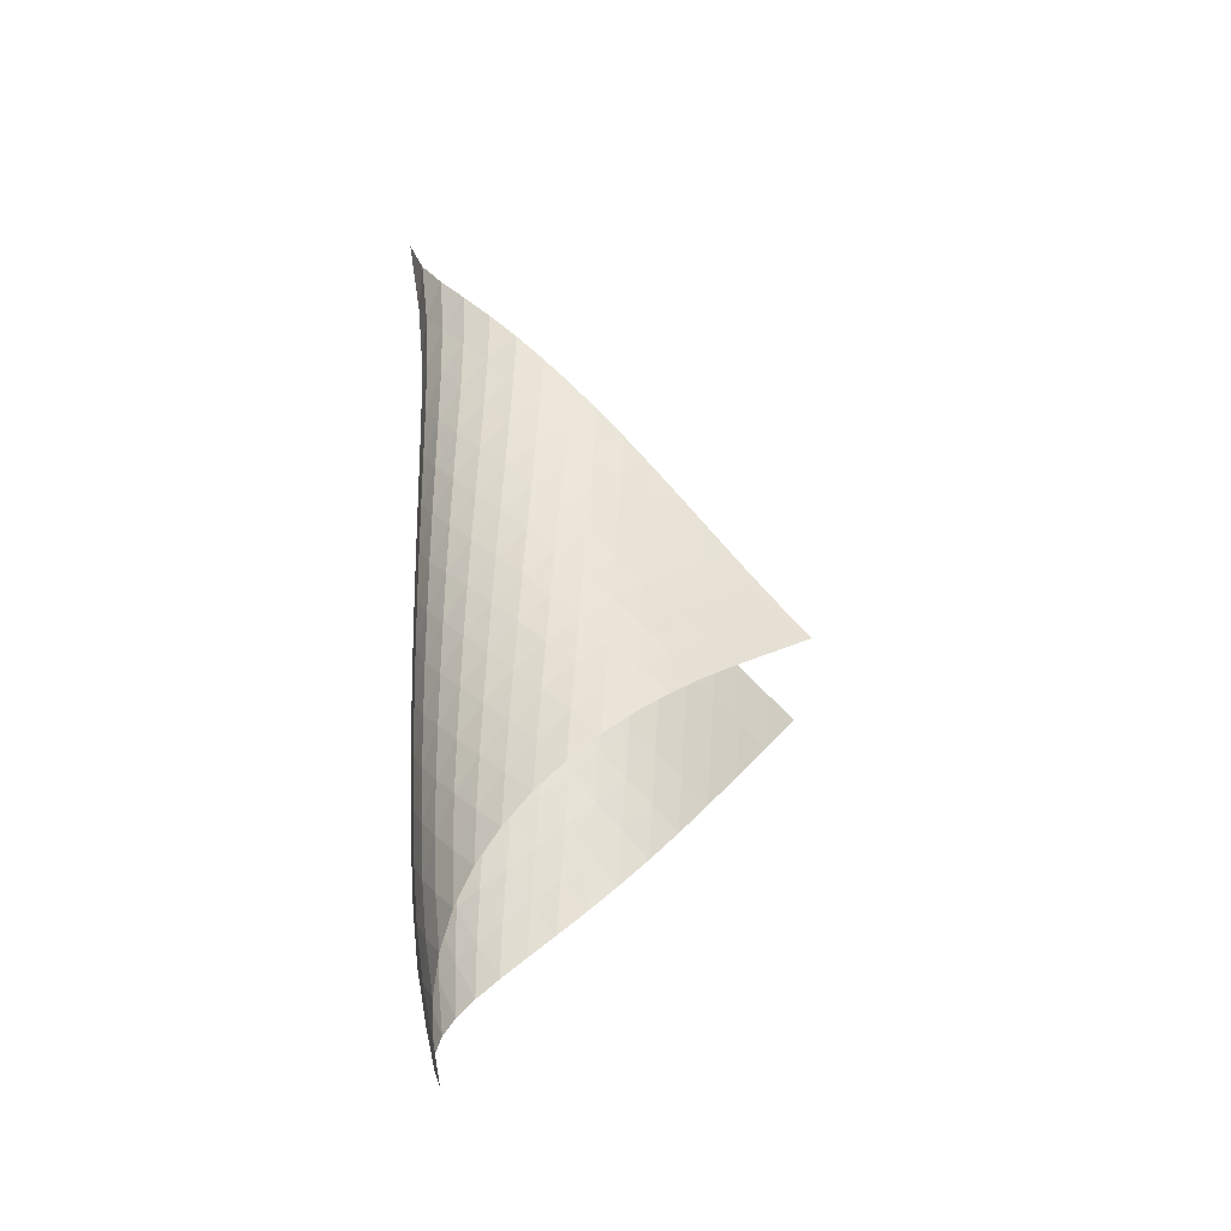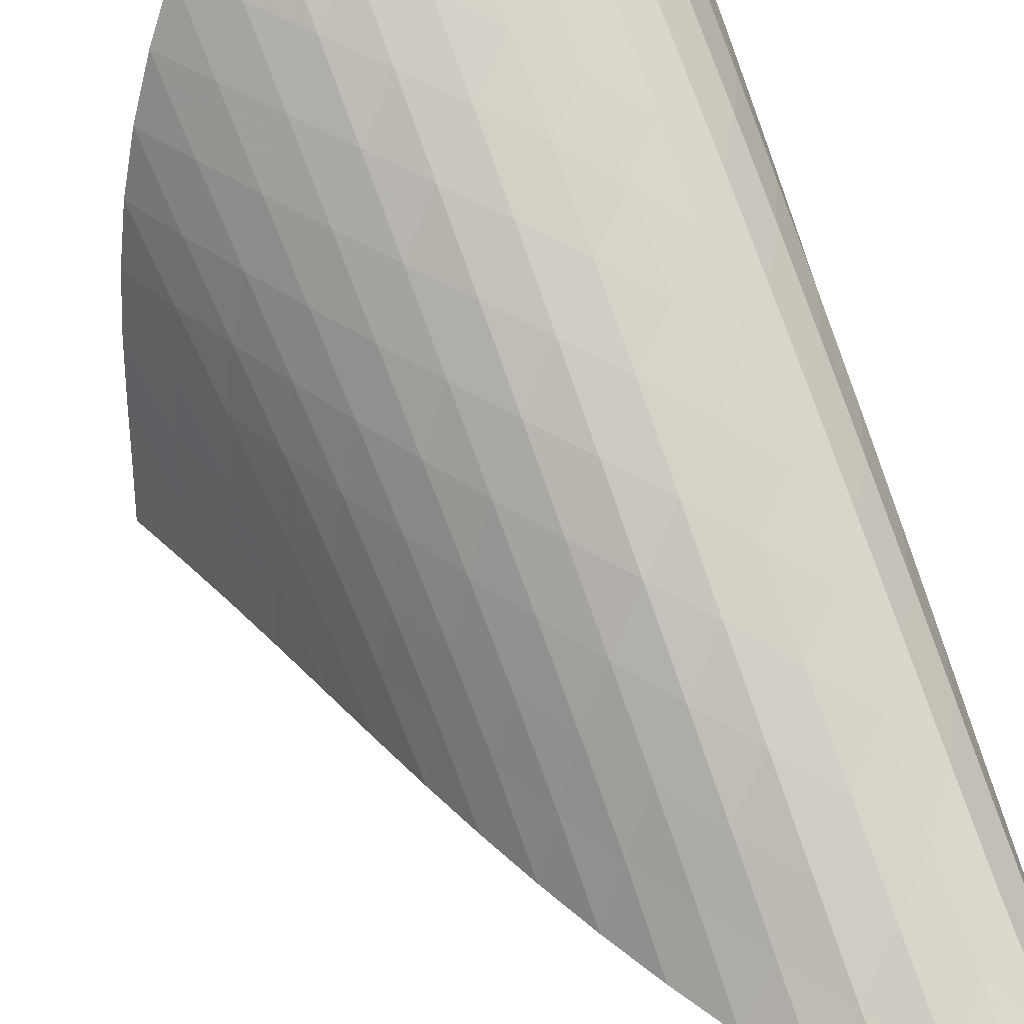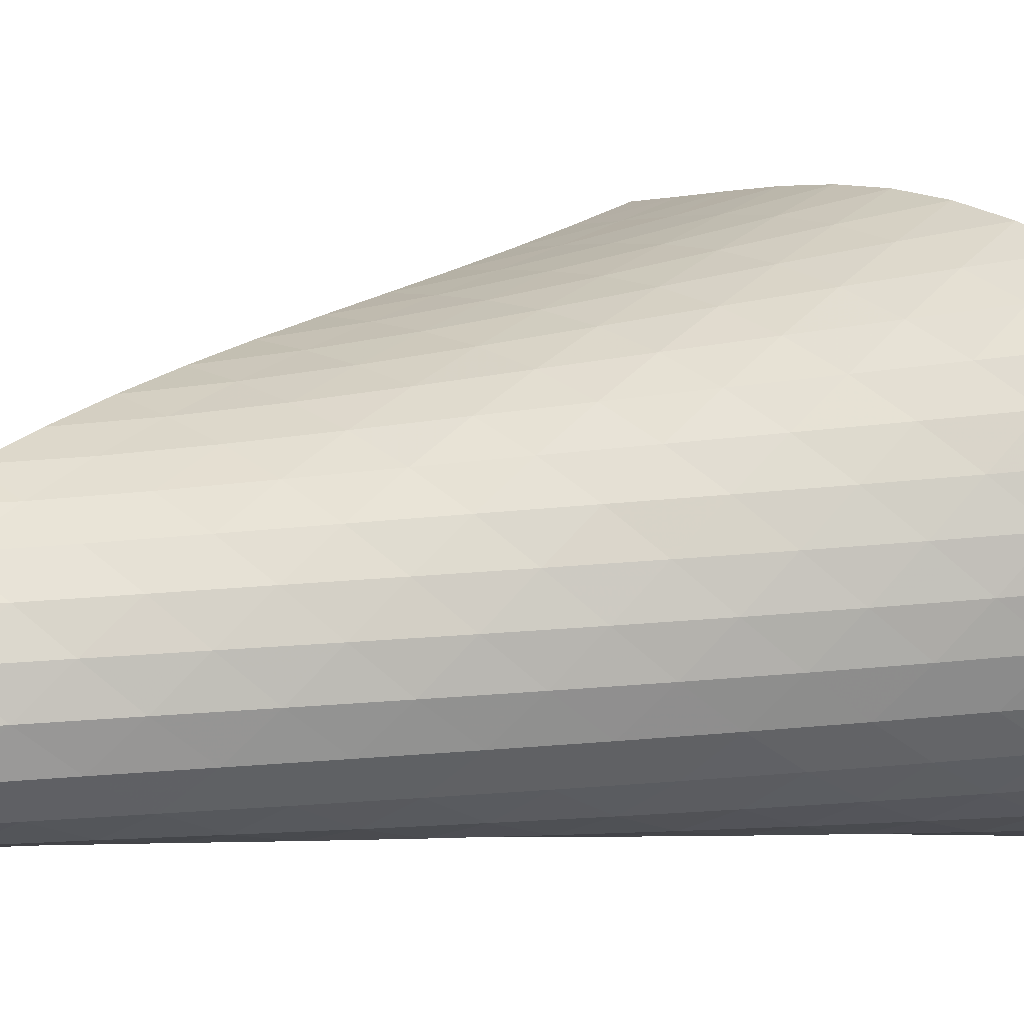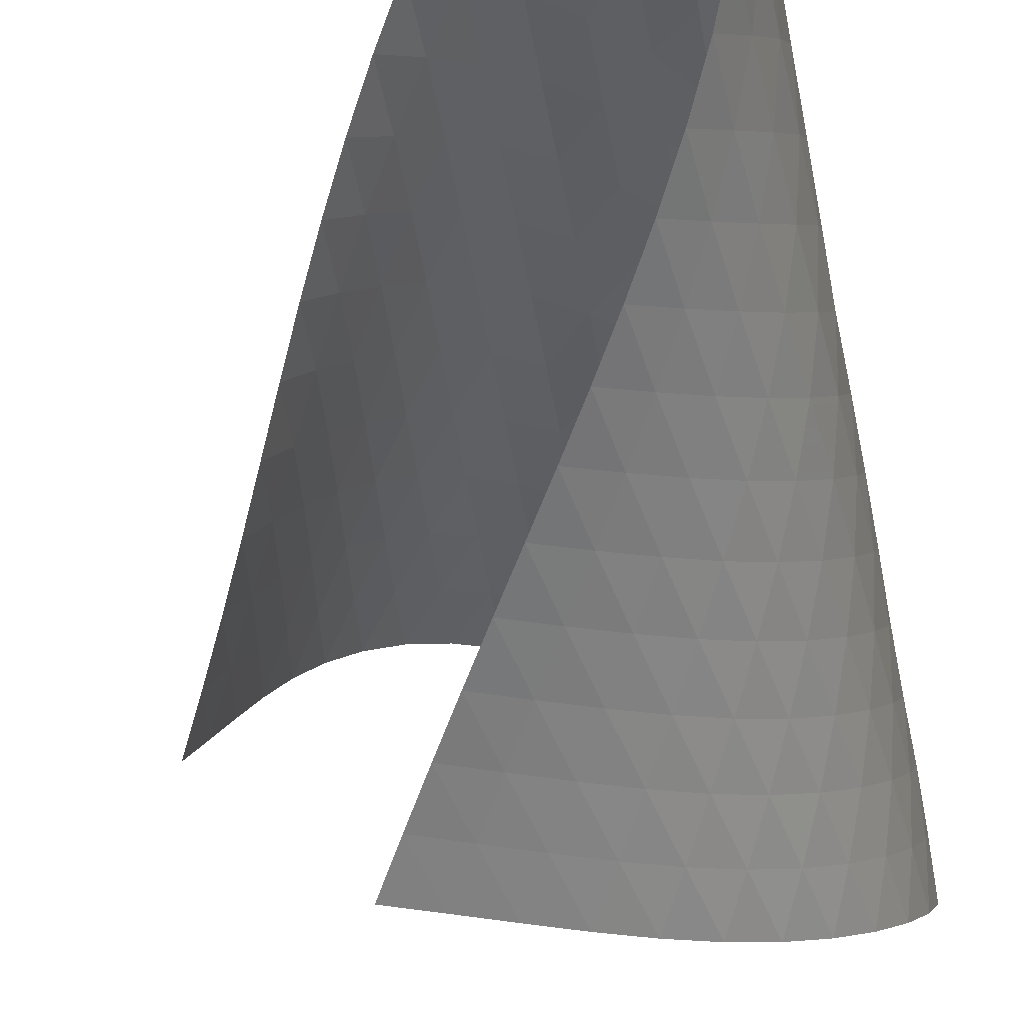
<metadata>
{"format":"obj","ext":"obj","renderer":"f3d","projection":"perspective","resolution":1024,"background":"white","views":[{"elev":-35.8,"azim":42.2,"up":"+Y"},{"elev":79.0,"azim":161.5,"up":"+Z"},{"elev":77.8,"azim":-93.0,"up":"+Z"},{"elev":-41.6,"azim":-170.7,"up":"+Z"}]}
</metadata>
<code>
v -6.486 -0.07004 6.486
v 0.3989 -11.62 1.624
v -1.624 -11.62 -0.3989
v -5.344 -20.29 5.344
v -2.011 -10.99 -0.06467
v -2.405 -10.35 0.2606
v -2.805 -9.699 0.5764
v -3.213 -9.046 0.8866
v -3.626 -8.39 1.198
v -4.042 -7.731 1.517
v -4.456 -7.07 1.851
v -4.864 -6.407 2.207
v -5.26 -5.741 2.591
v -5.637 -5.068 3.011
v -5.984 -4.387 3.473
v -6.285 -3.69 3.984
v -6.517 -2.965 4.552
v -6.651 -2.184 5.174
v -6.646 -1.279 5.836
v -5.836 -1.279 6.646
v -5.174 -2.184 6.651
v -4.552 -2.965 6.517
v -3.984 -3.69 6.285
v -3.473 -4.387 5.984
v -3.011 -5.068 5.637
v -2.591 -5.741 5.26
v -2.207 -6.407 4.864
v -1.851 -7.07 4.456
v -1.517 -7.731 4.042
v -1.198 -8.39 3.626
v -0.8866 -9.046 3.213
v -0.5764 -9.699 2.805
v -0.2606 -10.35 2.405
v 0.06467 -10.99 2.011
v 0.2413 -12.1 2.264
v 0.08819 -12.57 2.906
v -0.07347 -13.05 3.545
v -0.266 -13.53 4.171
v -0.5102 -14.03 4.766
v -0.8179 -14.55 5.316
v -1.191 -15.08 5.804
v -1.625 -15.63 6.215
v -2.111 -16.2 6.533
v -2.635 -16.78 6.741
v -3.178 -17.37 6.821
v -3.714 -17.97 6.764
v -4.215 -18.56 6.573
v -4.66 -19.15 6.258
v -5.035 -19.73 5.84
v -5.84 -19.73 5.035
v -6.258 -19.15 4.66
v -6.573 -18.56 4.215
v -6.764 -17.97 3.714
v -6.821 -17.37 3.178
v -6.741 -16.78 2.635
v -6.533 -16.2 2.111
v -6.215 -15.63 1.625
v -5.804 -15.08 1.191
v -5.316 -14.55 0.8179
v -4.766 -14.03 0.5102
v -4.171 -13.53 0.266
v -3.545 -13.05 0.07347
v -2.906 -12.57 -0.08819
v -2.264 -12.1 -0.2413
v -6.274 -2.022 6.274
v -6.513 -2.803 5.73
v -6.57 -3.541 5.131
v -6.482 -4.248 4.542
v -6.291 -4.934 3.989
v -6.027 -5.606 3.478
v -5.713 -6.27 3.008
v -5.366 -6.928 2.575
v -4.996 -7.583 2.174
v -4.612 -8.236 1.798
v -4.22 -8.886 1.443
v -3.824 -9.535 1.101
v -3.43 -10.18 0.7665
v -3.038 -10.82 0.4332
v -2.65 -11.46 0.09719
v -5.73 -2.803 6.513
v -6.179 -3.482 6.179
v -6.456 -4.168 5.679
v -6.552 -4.844 5.108
v -6.502 -5.509 4.531
v -6.343 -6.166 3.979
v -6.11 -6.817 3.462
v -5.824 -7.464 2.981
v -5.502 -8.109 2.532
v -5.155 -8.751 2.112
v -4.793 -9.392 1.716
v -4.421 -10.03 1.338
v -4.044 -10.67 0.9729
v -3.665 -11.31 0.6148
v -3.286 -11.94 0.2608
v -5.131 -3.541 6.57
v -5.679 -4.168 6.456
v -6.135 -4.815 6.135
v -6.433 -5.465 5.654
v -6.56 -6.109 5.095
v -6.543 -6.749 4.521
v -6.416 -7.385 3.964
v -6.212 -8.019 3.436
v -5.953 -8.65 2.939
v -5.656 -9.281 2.473
v -5.332 -9.911 2.032
v -4.991 -10.54 1.613
v -4.639 -11.17 1.211
v -4.28 -11.8 0.8212
v -3.916 -12.42 0.4413
v -4.542 -4.248 6.482
v -5.108 -4.844 6.552
v -5.654 -5.465 6.433
v -6.111 -6.095 6.111
v -6.422 -6.724 5.637
v -6.573 -7.35 5.085
v -6.586 -7.972 4.512
v -6.491 -8.592 3.948
v -6.317 -9.211 3.407
v -6.086 -9.829 2.894
v -5.815 -10.45 2.408
v -5.516 -11.06 1.945
v -5.198 -11.68 1.501
v -4.867 -12.3 1.074
v -4.524 -12.92 0.661
v -3.989 -4.934 6.291
v -4.531 -5.509 6.502
v -5.095 -6.109 6.56
v -5.637 -6.724 6.422
v -6.092 -7.343 6.092
v -6.411 -7.96 5.622
v -6.583 -8.573 5.076
v -6.624 -9.182 4.502
v -6.56 -9.79 3.932
v -6.416 -10.4 3.38
v -6.215 -11 2.85
v -5.972 -11.61 2.343
v -5.7 -12.21 1.857
v -5.407 -12.82 1.389
v -5.096 -13.42 0.9388
v -3.478 -5.606 6.027
v -3.979 -6.166 6.343
v -4.521 -6.749 6.543
v -5.085 -7.35 6.573
v -5.622 -7.96 6.411
v -6.072 -8.571 6.072
v -6.397 -9.179 5.605
v -6.587 -9.783 5.064
v -6.653 -10.38 4.491
v -6.618 -10.98 3.916
v -6.506 -11.57 3.353
v -6.336 -12.17 2.807
v -6.123 -12.76 2.281
v -5.88 -13.36 1.773
v -5.611 -13.95 1.284
v -3.008 -6.27 5.713
v -3.462 -6.817 6.11
v -3.964 -7.385 6.416
v -4.512 -7.972 6.586
v -5.076 -8.573 6.583
v -5.605 -9.179 6.397
v -6.051 -9.785 6.051
v -6.38 -10.39 5.586
v -6.585 -10.98 5.048
v -6.674 -11.57 4.477
v -6.668 -12.16 3.898
v -6.587 -12.74 3.325
v -6.45 -13.33 2.766
v -6.27 -13.91 2.222
v -6.054 -14.5 1.695
v -2.575 -6.928 5.366
v -2.981 -7.464 5.824
v -3.436 -8.019 6.212
v -3.948 -8.592 6.491
v -4.502 -9.182 6.624
v -5.064 -9.783 6.587
v -5.586 -10.39 6.38
v -6.027 -10.99 6.027
v -6.359 -11.58 5.562
v -6.577 -12.17 5.028
v -6.688 -12.76 4.458
v -6.711 -13.33 3.876
v -6.663 -13.91 3.295
v -6.559 -14.48 2.723
v -6.41 -15.06 2.164
v -2.174 -7.583 4.996
v -2.532 -8.109 5.502
v -2.939 -8.65 5.953
v -3.407 -9.211 6.317
v -3.932 -9.79 6.56
v -4.491 -10.38 6.653
v -5.048 -10.98 6.585
v -5.562 -11.58 6.359
v -5.997 -12.18 5.997
v -6.332 -12.77 5.533
v -6.562 -13.35 5.002
v -6.696 -13.93 4.434
v -6.748 -14.5 3.85
v -6.733 -15.07 3.262
v -6.661 -15.63 2.68
v -1.798 -8.236 4.612
v -2.112 -8.751 5.155
v -2.473 -9.281 5.656
v -2.894 -9.829 6.086
v -3.38 -10.4 6.416
v -3.916 -10.98 6.618
v -4.477 -11.57 6.674
v -5.028 -12.17 6.577
v -5.533 -12.77 6.332
v -5.962 -13.37 5.962
v -6.299 -13.95 5.498
v -6.541 -14.53 4.969
v -6.697 -15.1 4.403
v -6.777 -15.66 3.817
v -6.792 -16.22 3.225
v -1.443 -8.886 4.22
v -1.716 -9.392 4.793
v -2.032 -9.911 5.332
v -2.408 -10.45 5.815
v -2.85 -11 6.215
v -3.353 -11.57 6.506
v -3.898 -12.16 6.668
v -4.458 -12.76 6.688
v -5.002 -13.35 6.562
v -5.498 -13.95 6.299
v -5.92 -14.54 5.92
v -6.258 -15.13 5.454
v -6.512 -15.7 4.927
v -6.686 -16.26 4.362
v -6.79 -16.82 3.775
v -1.101 -9.535 3.824
v -1.338 -10.03 4.421
v -1.613 -10.54 4.991
v -1.945 -11.06 5.516
v -2.343 -11.61 5.972
v -2.807 -12.17 6.336
v -3.325 -12.74 6.587
v -3.876 -13.33 6.711
v -4.434 -13.93 6.696
v -4.969 -14.53 6.541
v -5.454 -15.13 6.258
v -5.869 -15.72 5.869
v -6.206 -16.29 5.398
v -6.465 -16.86 4.87
v -6.651 -17.42 4.304
v -0.7665 -10.18 3.43
v -0.9729 -10.67 4.044
v -1.211 -11.17 4.639
v -1.501 -11.68 5.198
v -1.857 -12.21 5.7
v -2.281 -12.76 6.123
v -2.766 -13.33 6.45
v -3.295 -13.91 6.663
v -3.85 -14.5 6.748
v -4.403 -15.1 6.697
v -4.927 -15.7 6.512
v -5.398 -16.29 6.206
v -5.801 -16.88 5.801
v -6.129 -17.46 5.321
v -6.386 -18.02 4.787
v -0.4332 -10.82 3.038
v -0.6148 -11.31 3.665
v -0.8212 -11.8 4.28
v -1.074 -12.3 4.867
v -1.389 -12.82 5.407
v -1.773 -13.36 5.88
v -2.222 -13.91 6.27
v -2.723 -14.48 6.559
v -3.262 -15.07 6.733
v -3.817 -15.66 6.777
v -4.362 -16.26 6.686
v -4.87 -16.86 6.465
v -5.321 -17.46 6.129
v -5.702 -18.04 5.702
v -6.012 -18.6 5.205
v -0.09719 -11.46 2.65
v -0.2608 -11.94 3.286
v -0.4413 -12.42 3.916
v -0.661 -12.92 4.524
v -0.9388 -13.42 5.096
v -1.284 -13.95 5.611
v -1.695 -14.5 6.054
v -2.164 -15.06 6.41
v -2.68 -15.63 6.661
v -3.225 -16.22 6.792
v -3.775 -16.82 6.79
v -4.304 -17.42 6.651
v -4.787 -18.02 6.386
v -5.205 -18.6 6.012
v -5.553 -19.18 5.553
f 289 49 4
f 289 4 50
f 5 79 64
f 5 64 3
f 79 94 63
f 79 63 64
f 94 109 62
f 94 62 63
f 109 124 61
f 109 61 62
f 124 139 60
f 124 60 61
f 139 154 59
f 139 59 60
f 154 169 58
f 154 58 59
f 169 184 57
f 169 57 58
f 184 199 56
f 184 56 57
f 199 214 55
f 199 55 56
f 214 229 54
f 214 54 55
f 229 244 53
f 229 53 54
f 244 259 52
f 244 52 53
f 259 274 51
f 259 51 52
f 274 289 50
f 274 50 51
f 1 20 65
f 1 65 19
f 19 65 66
f 19 66 18
f 18 66 67
f 18 67 17
f 17 67 68
f 17 68 16
f 16 68 69
f 16 69 15
f 15 69 70
f 15 70 14
f 14 70 71
f 14 71 13
f 13 71 72
f 13 72 12
f 12 72 73
f 12 73 11
f 11 73 74
f 11 74 10
f 10 74 75
f 10 75 9
f 9 75 76
f 9 76 8
f 8 76 77
f 8 77 7
f 7 77 78
f 7 78 6
f 6 78 79
f 6 79 5
f 20 21 80
f 20 80 65
f 65 80 81
f 65 81 66
f 66 81 82
f 66 82 67
f 67 82 83
f 67 83 68
f 68 83 84
f 68 84 69
f 69 84 85
f 69 85 70
f 70 85 86
f 70 86 71
f 71 86 87
f 71 87 72
f 72 87 88
f 72 88 73
f 73 88 89
f 73 89 74
f 74 89 90
f 74 90 75
f 75 90 91
f 75 91 76
f 76 91 92
f 76 92 77
f 77 92 93
f 77 93 78
f 78 93 94
f 78 94 79
f 21 22 95
f 21 95 80
f 80 95 96
f 80 96 81
f 81 96 97
f 81 97 82
f 82 97 98
f 82 98 83
f 83 98 99
f 83 99 84
f 84 99 100
f 84 100 85
f 85 100 101
f 85 101 86
f 86 101 102
f 86 102 87
f 87 102 103
f 87 103 88
f 88 103 104
f 88 104 89
f 89 104 105
f 89 105 90
f 90 105 106
f 90 106 91
f 91 106 107
f 91 107 92
f 92 107 108
f 92 108 93
f 93 108 109
f 93 109 94
f 22 23 110
f 22 110 95
f 95 110 111
f 95 111 96
f 96 111 112
f 96 112 97
f 97 112 113
f 97 113 98
f 98 113 114
f 98 114 99
f 99 114 115
f 99 115 100
f 100 115 116
f 100 116 101
f 101 116 117
f 101 117 102
f 102 117 118
f 102 118 103
f 103 118 119
f 103 119 104
f 104 119 120
f 104 120 105
f 105 120 121
f 105 121 106
f 106 121 122
f 106 122 107
f 107 122 123
f 107 123 108
f 108 123 124
f 108 124 109
f 23 24 125
f 23 125 110
f 110 125 126
f 110 126 111
f 111 126 127
f 111 127 112
f 112 127 128
f 112 128 113
f 113 128 129
f 113 129 114
f 114 129 130
f 114 130 115
f 115 130 131
f 115 131 116
f 116 131 132
f 116 132 117
f 117 132 133
f 117 133 118
f 118 133 134
f 118 134 119
f 119 134 135
f 119 135 120
f 120 135 136
f 120 136 121
f 121 136 137
f 121 137 122
f 122 137 138
f 122 138 123
f 123 138 139
f 123 139 124
f 24 25 140
f 24 140 125
f 125 140 141
f 125 141 126
f 126 141 142
f 126 142 127
f 127 142 143
f 127 143 128
f 128 143 144
f 128 144 129
f 129 144 145
f 129 145 130
f 130 145 146
f 130 146 131
f 131 146 147
f 131 147 132
f 132 147 148
f 132 148 133
f 133 148 149
f 133 149 134
f 134 149 150
f 134 150 135
f 135 150 151
f 135 151 136
f 136 151 152
f 136 152 137
f 137 152 153
f 137 153 138
f 138 153 154
f 138 154 139
f 25 26 155
f 25 155 140
f 140 155 156
f 140 156 141
f 141 156 157
f 141 157 142
f 142 157 158
f 142 158 143
f 143 158 159
f 143 159 144
f 144 159 160
f 144 160 145
f 145 160 161
f 145 161 146
f 146 161 162
f 146 162 147
f 147 162 163
f 147 163 148
f 148 163 164
f 148 164 149
f 149 164 165
f 149 165 150
f 150 165 166
f 150 166 151
f 151 166 167
f 151 167 152
f 152 167 168
f 152 168 153
f 153 168 169
f 153 169 154
f 26 27 170
f 26 170 155
f 155 170 171
f 155 171 156
f 156 171 172
f 156 172 157
f 157 172 173
f 157 173 158
f 158 173 174
f 158 174 159
f 159 174 175
f 159 175 160
f 160 175 176
f 160 176 161
f 161 176 177
f 161 177 162
f 162 177 178
f 162 178 163
f 163 178 179
f 163 179 164
f 164 179 180
f 164 180 165
f 165 180 181
f 165 181 166
f 166 181 182
f 166 182 167
f 167 182 183
f 167 183 168
f 168 183 184
f 168 184 169
f 27 28 185
f 27 185 170
f 170 185 186
f 170 186 171
f 171 186 187
f 171 187 172
f 172 187 188
f 172 188 173
f 173 188 189
f 173 189 174
f 174 189 190
f 174 190 175
f 175 190 191
f 175 191 176
f 176 191 192
f 176 192 177
f 177 192 193
f 177 193 178
f 178 193 194
f 178 194 179
f 179 194 195
f 179 195 180
f 180 195 196
f 180 196 181
f 181 196 197
f 181 197 182
f 182 197 198
f 182 198 183
f 183 198 199
f 183 199 184
f 28 29 200
f 28 200 185
f 185 200 201
f 185 201 186
f 186 201 202
f 186 202 187
f 187 202 203
f 187 203 188
f 188 203 204
f 188 204 189
f 189 204 205
f 189 205 190
f 190 205 206
f 190 206 191
f 191 206 207
f 191 207 192
f 192 207 208
f 192 208 193
f 193 208 209
f 193 209 194
f 194 209 210
f 194 210 195
f 195 210 211
f 195 211 196
f 196 211 212
f 196 212 197
f 197 212 213
f 197 213 198
f 198 213 214
f 198 214 199
f 29 30 215
f 29 215 200
f 200 215 216
f 200 216 201
f 201 216 217
f 201 217 202
f 202 217 218
f 202 218 203
f 203 218 219
f 203 219 204
f 204 219 220
f 204 220 205
f 205 220 221
f 205 221 206
f 206 221 222
f 206 222 207
f 207 222 223
f 207 223 208
f 208 223 224
f 208 224 209
f 209 224 225
f 209 225 210
f 210 225 226
f 210 226 211
f 211 226 227
f 211 227 212
f 212 227 228
f 212 228 213
f 213 228 229
f 213 229 214
f 30 31 230
f 30 230 215
f 215 230 231
f 215 231 216
f 216 231 232
f 216 232 217
f 217 232 233
f 217 233 218
f 218 233 234
f 218 234 219
f 219 234 235
f 219 235 220
f 220 235 236
f 220 236 221
f 221 236 237
f 221 237 222
f 222 237 238
f 222 238 223
f 223 238 239
f 223 239 224
f 224 239 240
f 224 240 225
f 225 240 241
f 225 241 226
f 226 241 242
f 226 242 227
f 227 242 243
f 227 243 228
f 228 243 244
f 228 244 229
f 31 32 245
f 31 245 230
f 230 245 246
f 230 246 231
f 231 246 247
f 231 247 232
f 232 247 248
f 232 248 233
f 233 248 249
f 233 249 234
f 234 249 250
f 234 250 235
f 235 250 251
f 235 251 236
f 236 251 252
f 236 252 237
f 237 252 253
f 237 253 238
f 238 253 254
f 238 254 239
f 239 254 255
f 239 255 240
f 240 255 256
f 240 256 241
f 241 256 257
f 241 257 242
f 242 257 258
f 242 258 243
f 243 258 259
f 243 259 244
f 32 33 260
f 32 260 245
f 245 260 261
f 245 261 246
f 246 261 262
f 246 262 247
f 247 262 263
f 247 263 248
f 248 263 264
f 248 264 249
f 249 264 265
f 249 265 250
f 250 265 266
f 250 266 251
f 251 266 267
f 251 267 252
f 252 267 268
f 252 268 253
f 253 268 269
f 253 269 254
f 254 269 270
f 254 270 255
f 255 270 271
f 255 271 256
f 256 271 272
f 256 272 257
f 257 272 273
f 257 273 258
f 258 273 274
f 258 274 259
f 33 34 275
f 33 275 260
f 260 275 276
f 260 276 261
f 261 276 277
f 261 277 262
f 262 277 278
f 262 278 263
f 263 278 279
f 263 279 264
f 264 279 280
f 264 280 265
f 265 280 281
f 265 281 266
f 266 281 282
f 266 282 267
f 267 282 283
f 267 283 268
f 268 283 284
f 268 284 269
f 269 284 285
f 269 285 270
f 270 285 286
f 270 286 271
f 271 286 287
f 271 287 272
f 272 287 288
f 272 288 273
f 273 288 289
f 273 289 274
f 34 2 35
f 34 35 275
f 275 35 36
f 275 36 276
f 276 36 37
f 276 37 277
f 277 37 38
f 277 38 278
f 278 38 39
f 278 39 279
f 279 39 40
f 279 40 280
f 280 40 41
f 280 41 281
f 281 41 42
f 281 42 282
f 282 42 43
f 282 43 283
f 283 43 44
f 283 44 284
f 284 44 45
f 284 45 285
f 285 45 46
f 285 46 286
f 286 46 47
f 286 47 287
f 287 47 48
f 287 48 288
f 288 48 49
f 288 49 289

</code>
